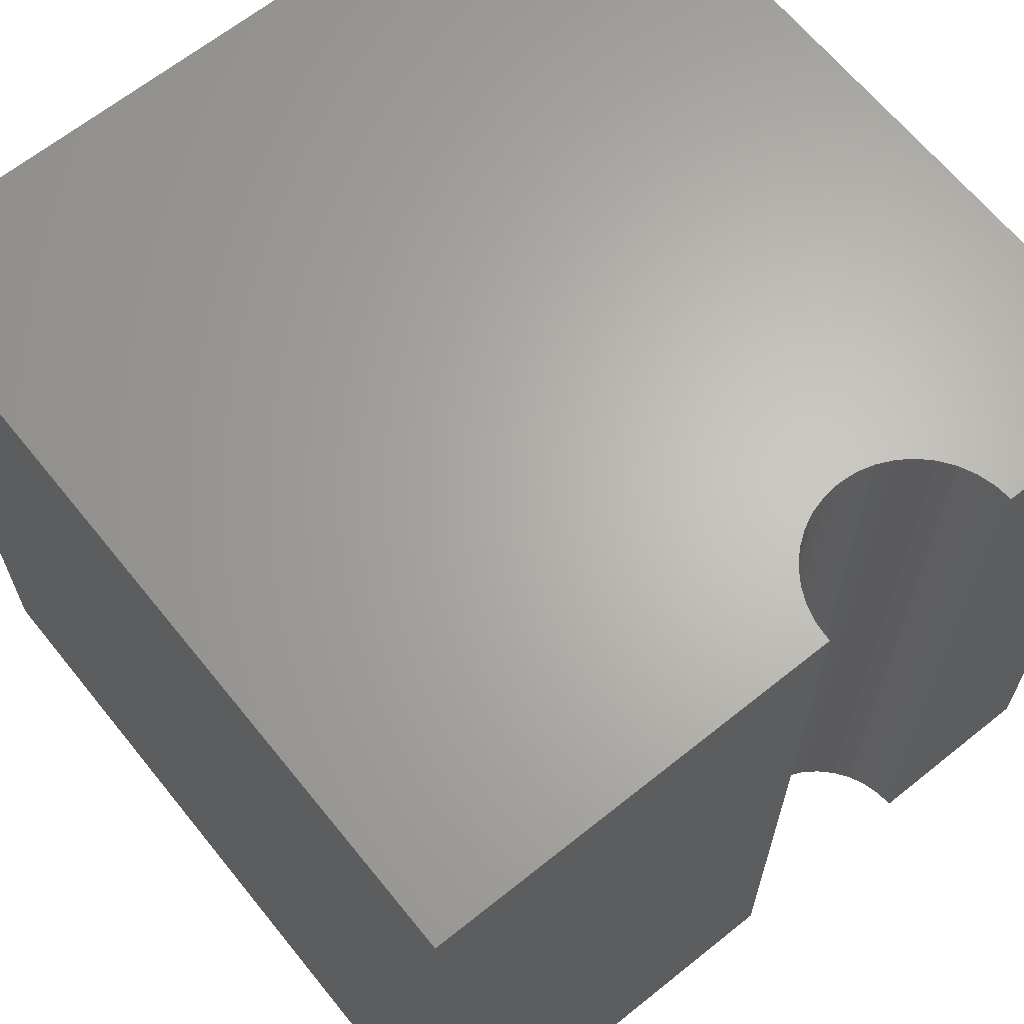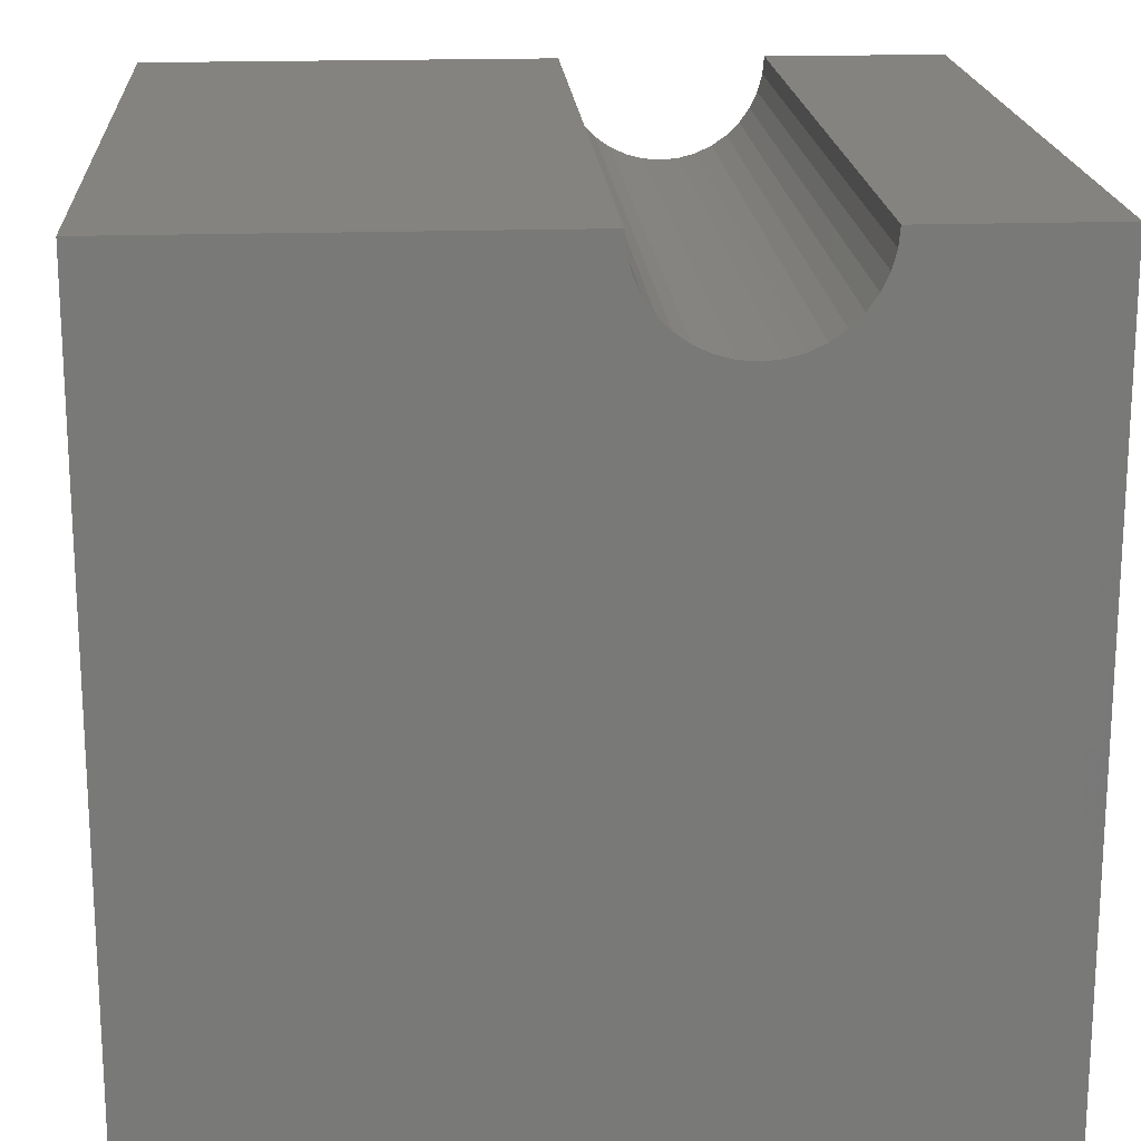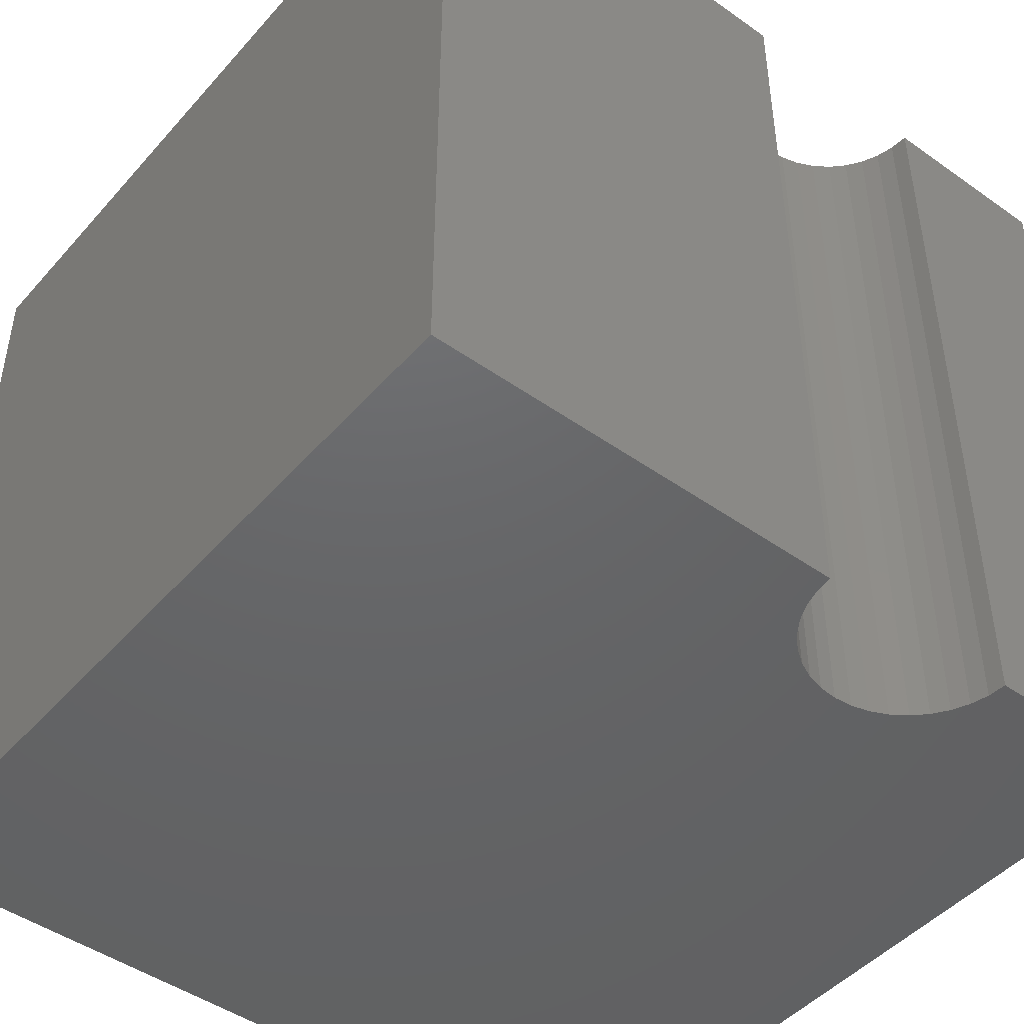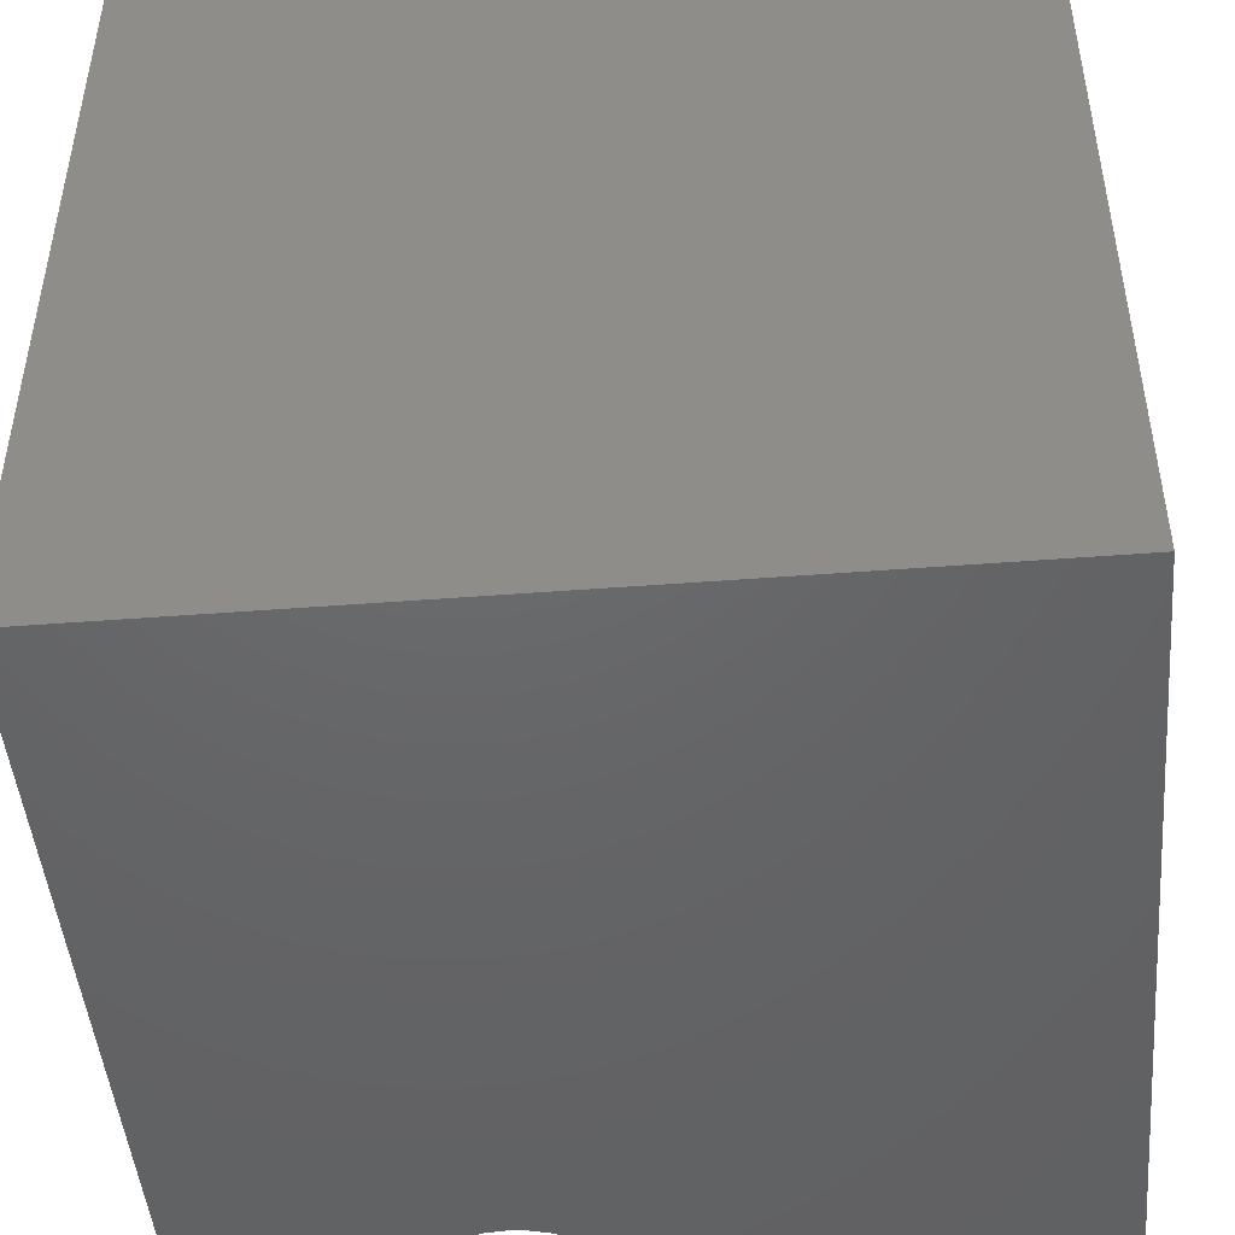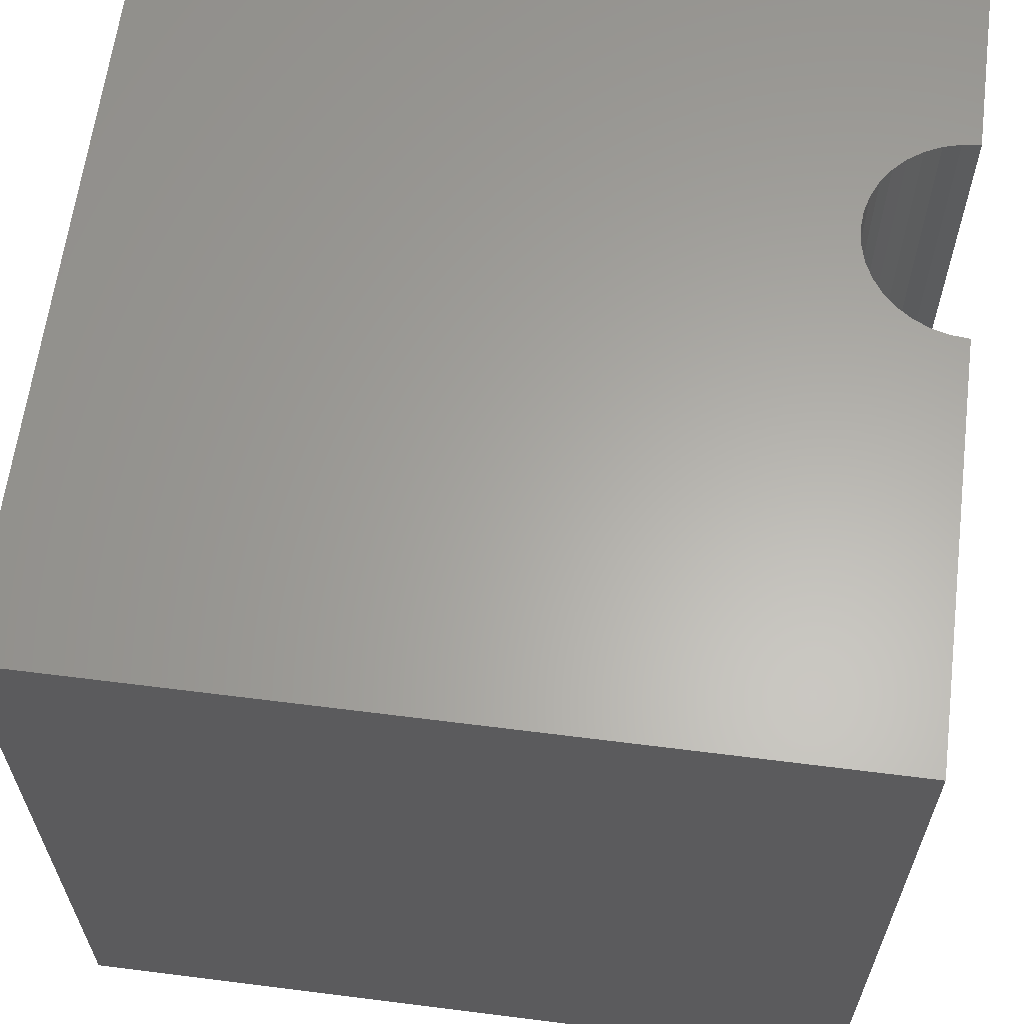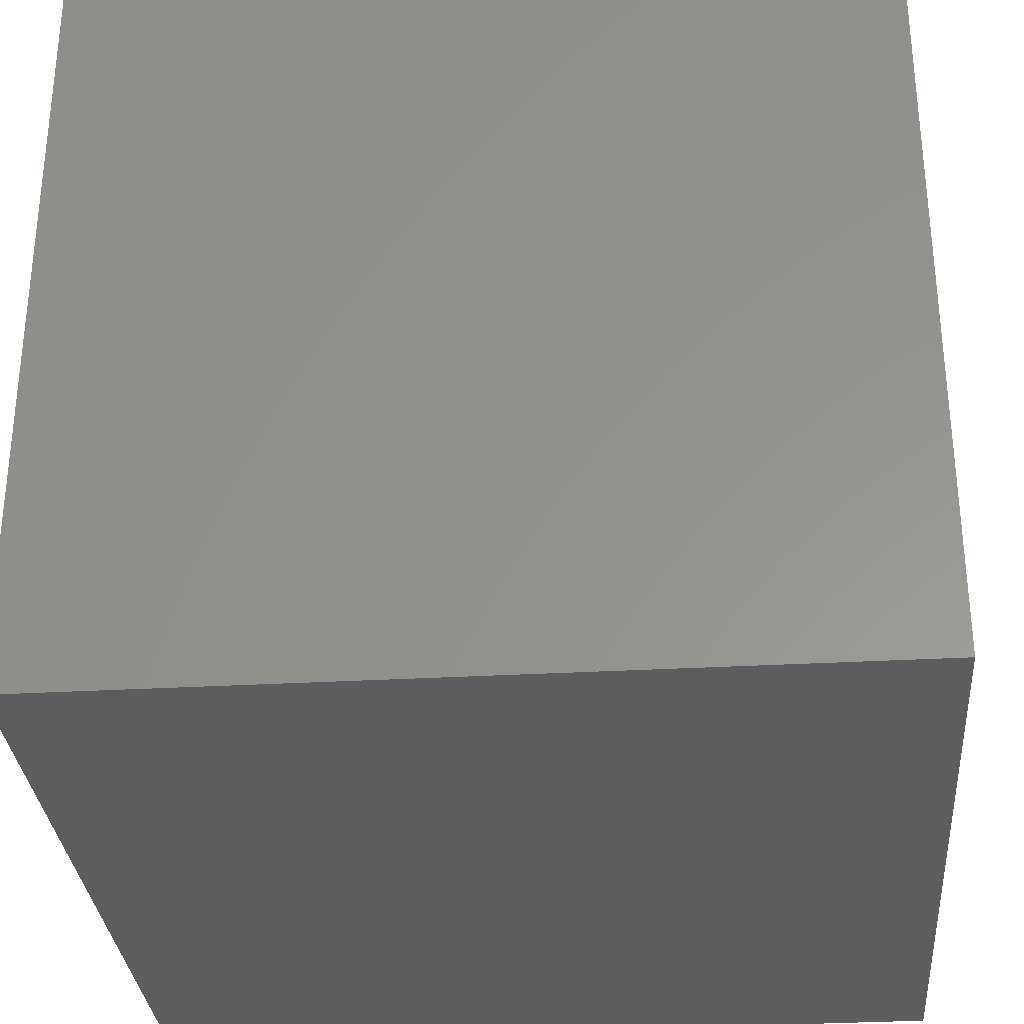
<metadata>
{"format":"stl","ext":"stl","renderer":"f3d","projection":"perspective","resolution":1024,"background":"white","views":[{"elev":65.1,"azim":-38.9,"up":"+Y"},{"elev":18.7,"azim":-3.7,"up":"+Z"},{"elev":-46.6,"azim":-38.8,"up":"+Y"},{"elev":-46.9,"azim":-175.0,"up":"+Y"},{"elev":62.7,"azim":-82.7,"up":"+Y"},{"elev":-31.6,"azim":-85.4,"up":"+Z"}]}
</metadata>
<code>
# stl→obj: 46 verts, 88 faces
v 5.172 10 10
v 0 10 10
v 5.172 0 10
v 0 0 10
v 0 10 0
v 0 0 0
v 7.736 0 10
v 10 0 10
v 7.736 10 10
v 10 10 10
v 10 10 0
v 10 0 0
v 7.717 10 9.777
v 7.659 10 9.562
v 5.192 10 9.777
v 5.25 10 9.562
v 5.344 10 9.359
v 5.472 10 9.176
v 5.63 10 9.018
v 5.813 10 8.89
v 7.095 10 8.89
v 6.893 10 8.795
v 6.677 10 8.737
v 6.016 10 8.795
v 6.232 10 8.737
v 6.454 10 8.718
v 7.278 10 9.018
v 7.436 10 9.176
v 7.565 10 9.359
v 5.192 0 9.777
v 7.717 0 9.777
v 7.278 0 9.018
v 7.095 0 8.89
v 6.893 0 8.795
v 6.016 0 8.795
v 5.813 0 8.89
v 5.63 0 9.018
v 5.472 0 9.176
v 5.344 0 9.359
v 5.25 0 9.562
v 7.659 0 9.562
v 7.565 0 9.359
v 7.436 0 9.176
v 6.677 0 8.737
v 6.454 0 8.718
v 6.232 0 8.737
f 1 2 3
f 3 2 4
f 2 5 4
f 4 5 6
f 7 8 9
f 9 8 10
f 11 10 12
f 12 10 8
f 5 11 6
f 6 11 12
f 9 10 13
f 13 10 14
f 1 15 2
f 2 15 16
f 2 16 5
f 5 16 17
f 17 18 5
f 5 18 19
f 5 19 20
f 21 11 22
f 22 11 23
f 20 24 5
f 5 24 25
f 5 25 11
f 11 25 26
f 11 26 23
f 21 27 11
f 11 27 28
f 11 28 10
f 10 28 29
f 10 29 14
f 30 3 4
f 8 7 31
f 32 33 12
f 12 33 34
f 35 36 6
f 6 36 37
f 37 38 6
f 6 38 39
f 6 39 4
f 4 39 40
f 4 40 30
f 31 41 8
f 8 41 42
f 8 42 12
f 12 42 43
f 12 43 32
f 34 44 12
f 12 44 45
f 12 45 6
f 6 45 46
f 6 46 35
f 7 9 13
f 7 13 31
f 31 13 14
f 31 14 41
f 41 14 29
f 41 29 42
f 42 29 28
f 42 28 43
f 43 28 27
f 43 27 32
f 32 27 21
f 32 21 33
f 33 21 22
f 33 22 34
f 34 22 23
f 34 23 44
f 44 23 26
f 44 26 45
f 45 26 25
f 45 25 46
f 46 25 24
f 46 24 35
f 35 24 20
f 35 20 36
f 36 20 19
f 36 19 37
f 37 19 18
f 37 18 38
f 38 18 17
f 38 17 39
f 39 17 16
f 39 16 40
f 40 16 15
f 40 15 30
f 30 15 1
f 30 1 3

</code>
